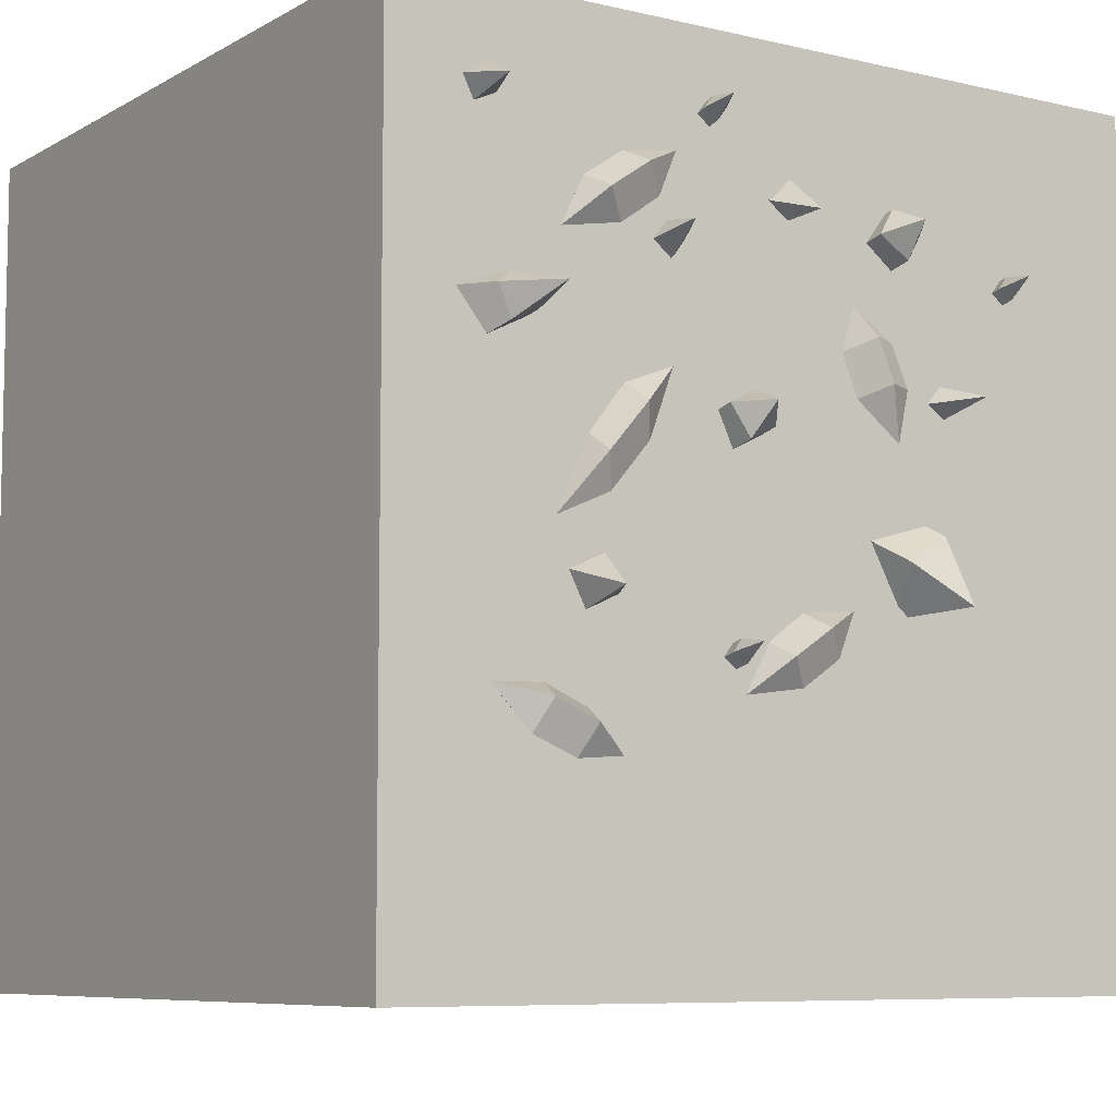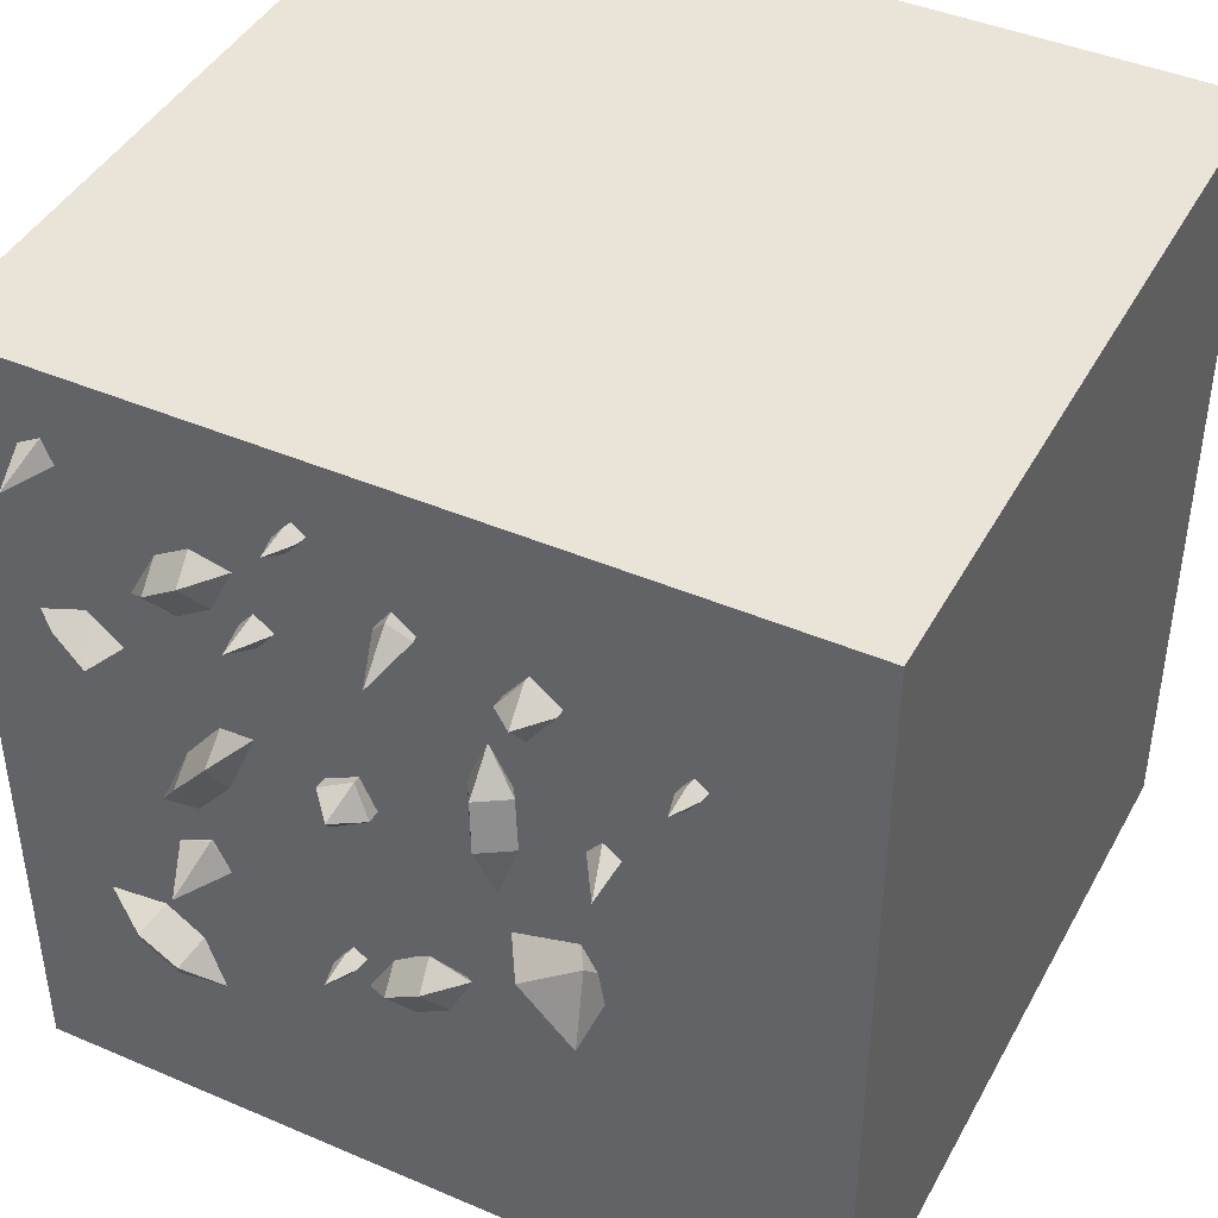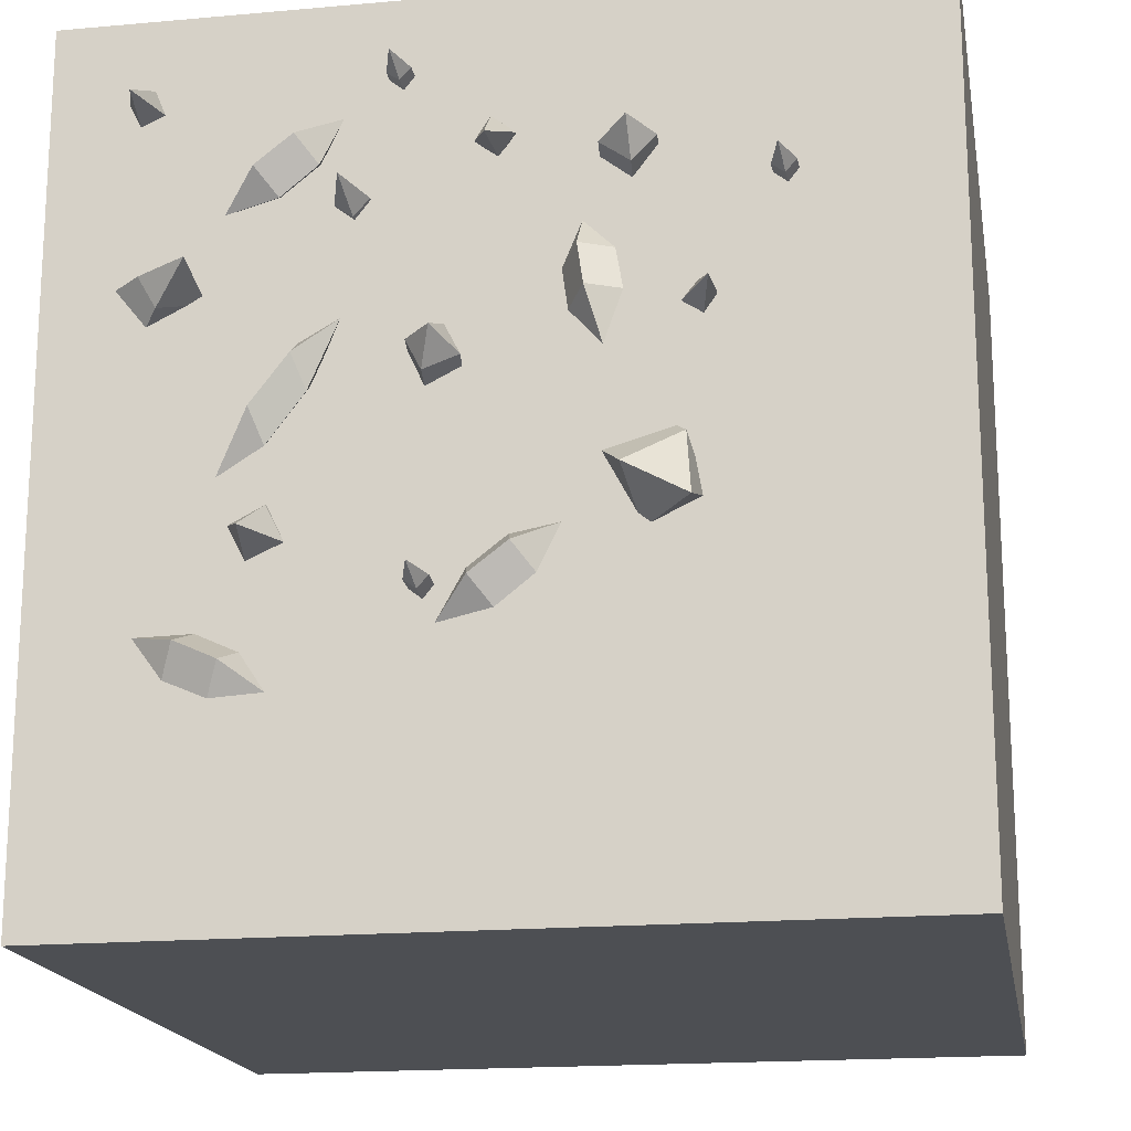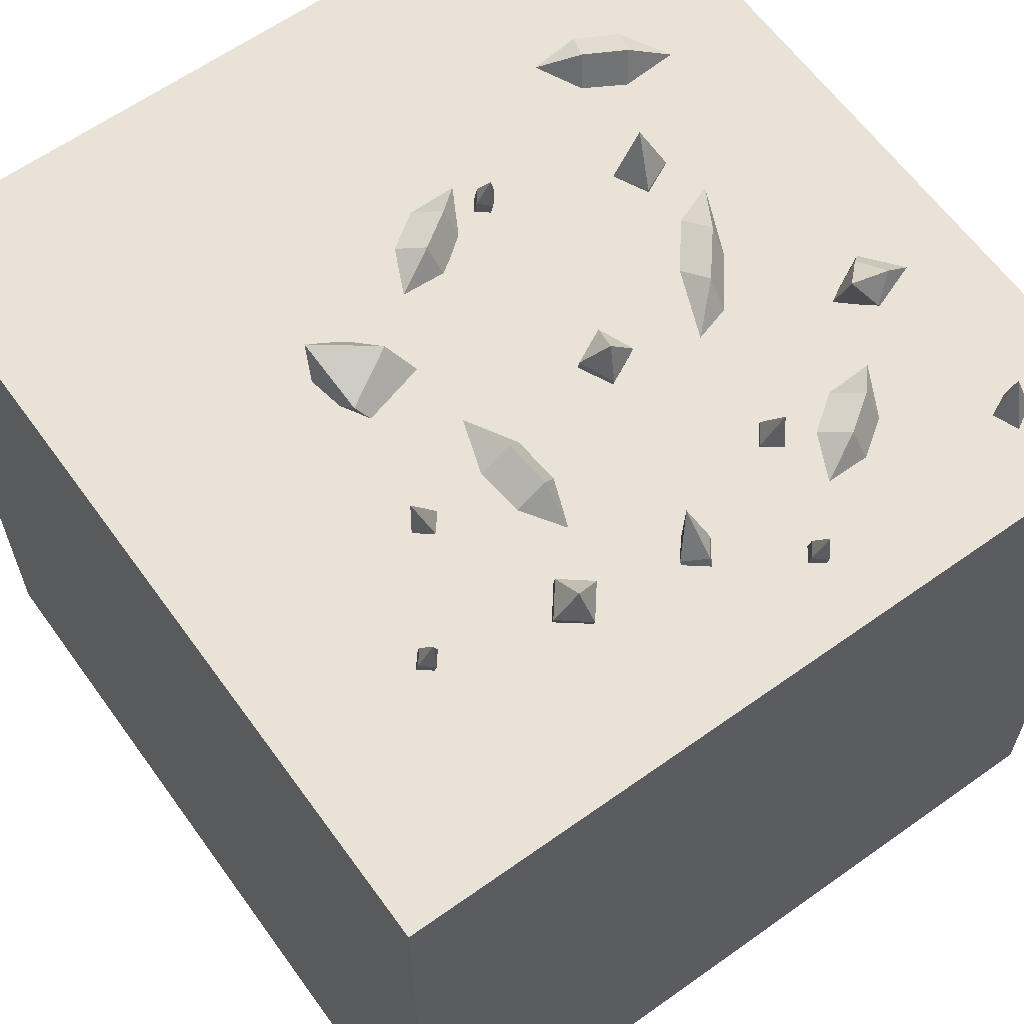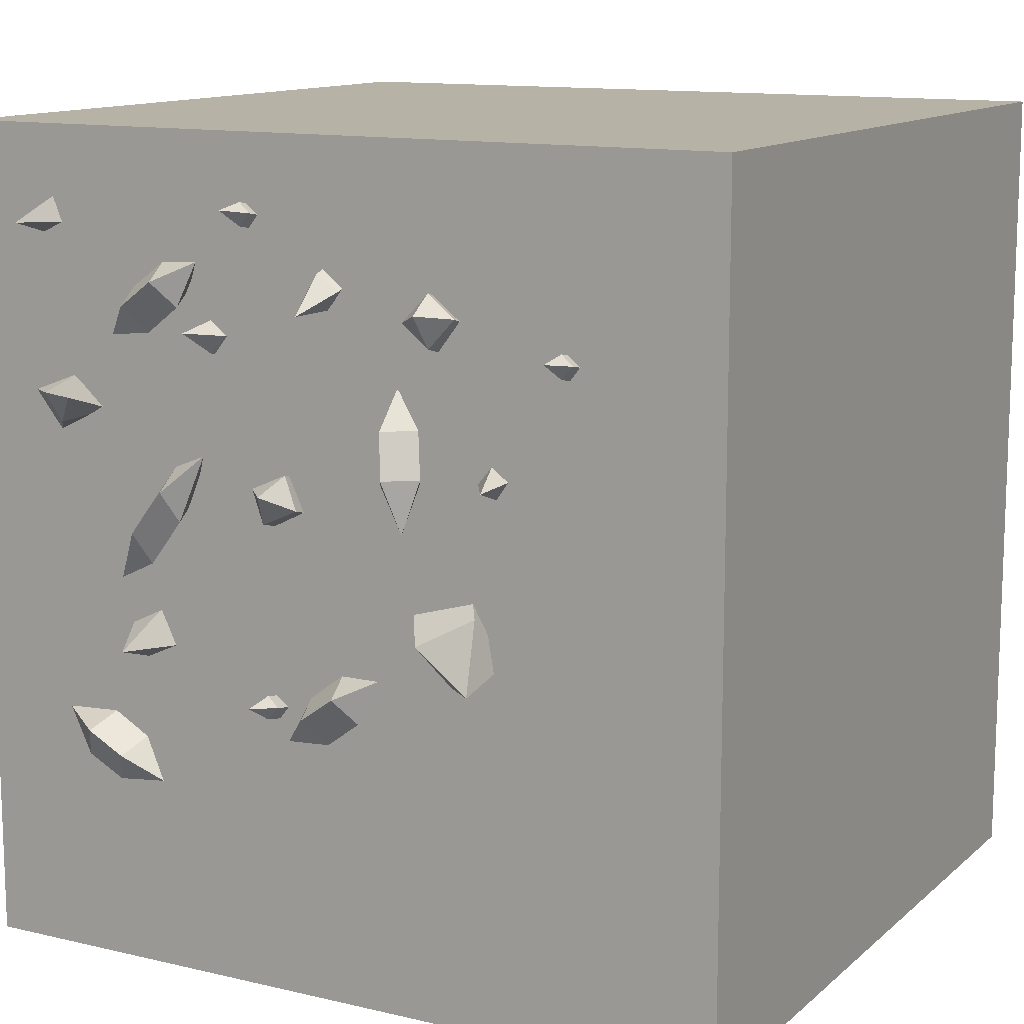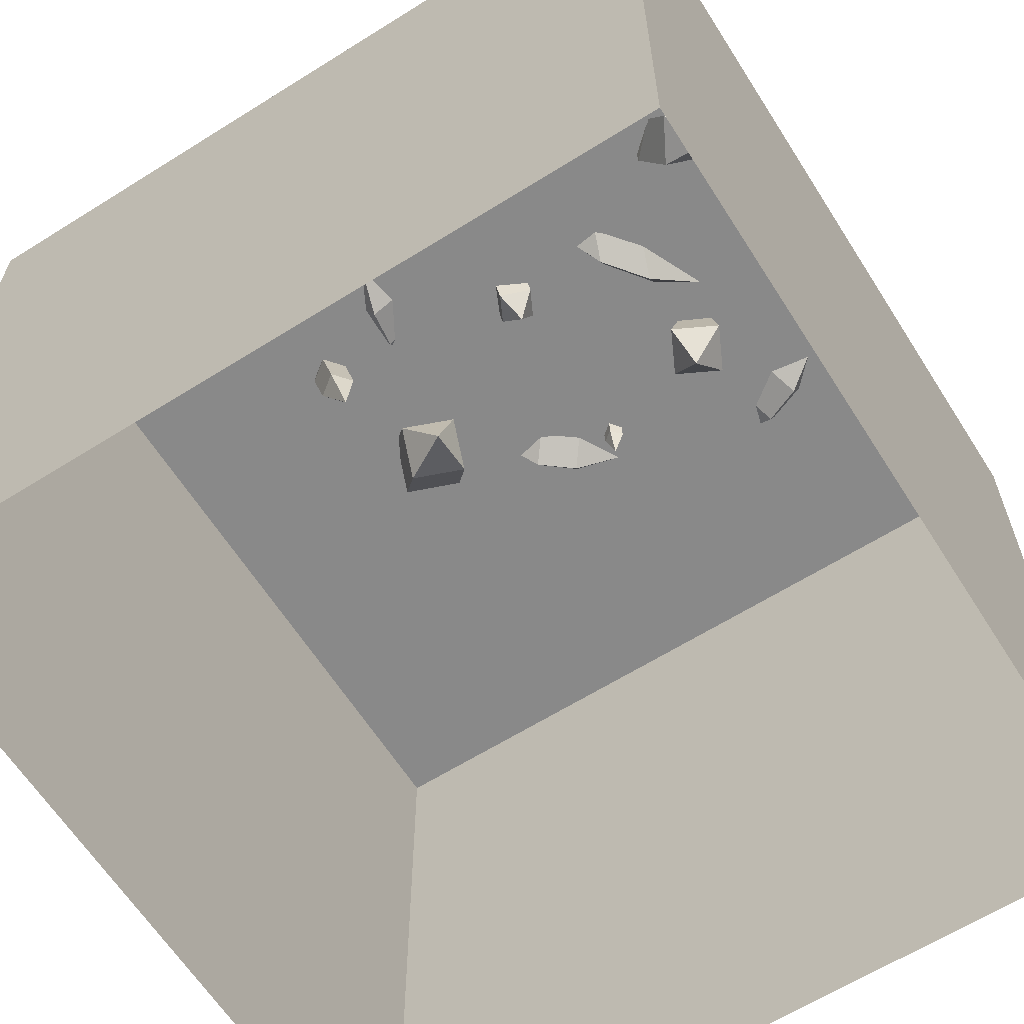
<metadata>
{"format":"obj","ext":"obj","renderer":"f3d","projection":"perspective","resolution":1024,"background":"white","views":[{"elev":-7.6,"azim":146.4,"up":"+Z"},{"elev":43.2,"azim":-153.1,"up":"+Z"},{"elev":-17.8,"azim":-170.0,"up":"+Z"},{"elev":62.5,"azim":-35.8,"up":"+Y"},{"elev":12.5,"azim":-151.2,"up":"+Z"},{"elev":-63.0,"azim":32.4,"up":"+Y"}]}
</metadata>
<code>
g default
v -4.668 -8.862 4.835
v 4.688 -8.862 4.835
v 4.688 -0.02226 4.835
v -4.668 -0.02226 4.835
v 4.688 -0.02226 -4.809
v -4.668 -0.02226 -4.809
v 4.688 -8.862 -4.822
v -4.668 -8.862 -4.822
v -1.663 0.1158 3.026
v -1.33 0.07959 3.273
v -1.405 0.5139 3.092
v -1.08 0.1893 2.96
v -1.413 0.2255 2.712
v -1.624 -0.226 2.932
v -1.312 -0.505 2.814
v -1.3 -0.2613 3.173
v -1.056 -0.1543 2.867
v -1.38 -0.119 2.626
v -1.335 0.2722 1.342
v -0.9792 0.4876 1.334
v -1.147 0.3449 0.7523
v -0.7721 0.1486 1.209
v -1.128 -0.06689 1.218
v -1.24 0.143 1.837
v -0.8856 -0.03406 2.228
v -0.893 0.3532 1.829
v -0.6911 0.02255 1.708
v -1.038 -0.1876 1.716
v -0.2211 0.02916 3.217
v 0.02032 0.09178 3.387
v -0.009217 0.5586 2.994
v 0.2046 0.01052 3.162
v -0.03689 -0.0521 2.991
v -0.215 -0.482 3.401
v -0.007266 -0.9602 3.545
v 0.02047 -0.4209 3.568
v 0.2001 -0.5002 3.348
v -0.03531 -0.5613 3.182
v 0.8398 0.1184 3.987
v 0.9847 0.08616 4.097
v 0.9938 0.4546 4.04
v 1.099 0.107 3.954
v 0.9546 0.1393 3.844
v 0.82 -0.206 3.921
v 0.9251 -0.5094 3.845
v 0.9613 -0.2375 4.028
v 1.073 -0.2171 3.889
v 0.932 -0.1857 3.782
v 0.2865 0.162 0.8181
v 0.4742 0.08045 1.181
v 0.5328 0.5232 1.014
v 0.8457 0.162 1.011
v 0.658 0.2435 0.6488
v 0.3251 -0.1806 0.7265
v 0.6258 -0.4953 0.7343
v 0.5081 -0.2601 1.08
v 0.8703 -0.1806 0.915
v 0.6873 -0.1012 0.5614
v -2.069 -0.3122 -0.6371
v -1.913 0.1546 -0.1044
v -1.998 0.4887 -0.86
v -1.296 0.34 -0.4375
v -1.452 -0.1268 -0.9702
v -1.76 -0.7545 -0.3285
v -1.11 -0.851 0.04975
v -1.608 -0.2993 0.1909
v -1.006 -0.1184 -0.1339
v -1.158 -0.5737 -0.6533
v 3.378 -0.2322 3.736
v 3.544 -0.1738 4.097
v 3.655 0.536 3.781
v 3.898 -0.2322 3.916
v 3.732 -0.2907 3.554
v 3.267 -0.9608 3.746
v 3.607 -1.63 3.907
v 3.502 -0.9038 4.218
v 3.977 -0.9608 3.991
v 3.743 -1.018 3.519
v 0.5662 0.1687 -1.417
v 0.7111 0.1365 -1.307
v 0.7203 0.505 -1.364
v 0.8259 0.1574 -1.45
v 0.6811 0.1896 -1.559
v 0.5465 -0.1557 -1.482
v 0.6516 -0.459 -1.559
v 0.6878 -0.1871 -1.376
v 0.7997 -0.1668 -1.515
v 0.6584 -0.1353 -1.622
v 2.055 -0.01894 -0.9465
v 2.244 0.01031 -0.5644
v 2.372 0.5551 -0.9301
v 2.629 -0.01894 -0.7481
v 2.44 -0.04819 -1.13
v 1.916 -0.5633 -0.9718
v 2.315 -1.063 -0.7816
v 2.192 -0.5207 -0.4152
v 2.752 -0.5633 -0.6828
v 2.476 -0.6059 -1.239
v 2.972 -0.1462 1.663
v 3.33 0.009248 2.03
v 3.005 0.5519 1.889
v 3.582 0.2305 1.852
v 3.4 0.1696 1.524
v 3.296 -0.5775 1.571
v 3.94 -0.7485 1.607
v 3.594 -0.4776 2.108
v 4.008 -0.1149 1.817
v 3.71 -0.2148 1.28
v 2.157 0.1768 2.625
v 2.388 0.3629 2.917
v 2.758 0.03259 2.542
v 2.47 -0.00539 3.093
v 2.239 -0.1916 2.801
v 1.74 0.2249 2.932
v 1.505 0.1828 3.435
v 1.965 0.4064 3.216
v 2.045 0.04726 3.388
v 1.82 -0.1343 3.103
v 1.265 0.003275 2.629
v 1.472 -0.04296 2.786
v 1.486 0.4854 2.704
v 1.637 -0.01303 2.581
v 1.429 0.03321 2.424
v 1.236 -0.4619 2.534
v 1.387 -0.8968 2.425
v 1.439 -0.507 2.687
v 1.599 -0.4778 2.487
v 1.397 -0.4327 2.334
v -3.033 0.1184 2.649
v -2.888 0.08616 2.758
v -2.879 0.4546 2.701
v -2.773 0.107 2.616
v -2.918 0.1393 2.506
v -3.052 -0.206 2.583
v -2.947 -0.5094 2.507
v -2.911 -0.2375 2.69
v -2.799 -0.2171 2.55
v -2.94 -0.1857 2.444
v -2.223 -0.243 1.364
v -1.965 -0.1988 1.552
v -2.192 0.5235 1.329
v -1.787 -0.1366 1.292
v -2.045 -0.1808 1.104
v -2.041 -0.9182 1.362
v -1.666 -1.488 1.326
v -1.789 -0.8751 1.545
v -1.616 -0.8145 1.292
v -1.867 -0.8576 1.109
v -0.05526 0.1255 -1.76
v 0.1758 0.3116 -1.468
v 0.5456 -0.01869 -1.843
v 0.2578 -0.05667 -1.292
v 0.02677 -0.2429 -1.584
v -0.4728 0.1736 -1.454
v -0.7076 0.1315 -0.9501
v -0.2475 0.3552 -1.169
v -0.1675 -0.004014 -0.9975
v -0.3928 -0.1855 -1.282
v 2.243 0.1185 0.008997
v 2.375 0.3046 0.3708
v 2.773 -0.02575 -0.2413
v 2.407 -0.06372 0.6012
v 2.274 -0.2499 0.2394
v 1.82 0.1666 0.5345
v 1.509 0.1244 1.298
v 1.949 0.3481 0.8873
v 1.979 -0.01107 1.112
v 1.85 -0.1926 0.7592
v 3.167 0.169 -2.337
v 3.027 0.3552 -1.992
v 3.536 0.02484 -1.856
v 2.915 -0.01314 -1.833
v 3.054 -0.1993 -2.179
v 2.694 0.2172 -2.548
v 2.14 0.175 -2.503
v 2.558 0.3987 -2.212
v 2.448 0.03952 -2.057
v 2.584 -0.142 -2.394
g polySurface117
f 1 2 3 4
f 4 3 5 6
f 6 5 7 8
f 8 7 2 1
f 2 7 5 3
f 8 1 4 6
f 9 10 11
f 10 12 11
f 12 13 11
f 13 9 11
f 14 15 16
f 16 15 17
f 17 15 18
f 18 15 14
f 13 12 17 18
f 9 13 18 14
f 10 9 14 16
f 12 10 16 17
f 19 20 21
f 20 22 21
f 22 23 21
f 23 19 21
f 24 25 26
f 26 25 27
f 27 25 28
f 28 25 24
f 23 22 27 28
f 19 23 28 24
f 20 19 24 26
f 22 20 26 27
f 29 30 31
f 30 32 31
f 32 33 31
f 33 29 31
f 34 35 36
f 36 35 37
f 37 35 38
f 38 35 34
f 33 32 37 38
f 29 33 38 34
f 30 29 34 36
f 32 30 36 37
f 39 40 41
f 40 42 41
f 42 43 41
f 43 39 41
f 44 45 46
f 46 45 47
f 47 45 48
f 48 45 44
f 43 42 47 48
f 39 43 48 44
f 40 39 44 46
f 42 40 46 47
f 49 50 51
f 50 52 51
f 52 53 51
f 53 49 51
f 54 55 56
f 56 55 57
f 57 55 58
f 58 55 54
f 53 52 57 58
f 49 53 58 54
f 50 49 54 56
f 52 50 56 57
f 59 60 61
f 60 62 61
f 62 63 61
f 63 59 61
f 64 65 66
f 66 65 67
f 67 65 68
f 68 65 64
f 63 62 67 68
f 59 63 68 64
f 60 59 64 66
f 62 60 66 67
f 69 70 71
f 70 72 71
f 72 73 71
f 73 69 71
f 74 75 76
f 76 75 77
f 77 75 78
f 78 75 74
f 73 72 77 78
f 69 73 78 74
f 70 69 74 76
f 72 70 76 77
f 79 80 81
f 80 82 81
f 82 83 81
f 83 79 81
f 84 85 86
f 86 85 87
f 87 85 88
f 88 85 84
f 83 82 87 88
f 79 83 88 84
f 80 79 84 86
f 82 80 86 87
f 89 90 91
f 90 92 91
f 92 93 91
f 93 89 91
f 94 95 96
f 96 95 97
f 97 95 98
f 98 95 94
f 93 92 97 98
f 89 93 98 94
f 90 89 94 96
f 92 90 96 97
f 99 100 101
f 100 102 101
f 102 103 101
f 103 99 101
f 104 105 106
f 106 105 107
f 107 105 108
f 108 105 104
f 103 102 107 108
f 99 103 108 104
f 100 99 104 106
f 102 100 106 107
f 109 110 111
f 110 112 111
f 112 113 111
f 113 109 111
f 114 115 116
f 116 115 117
f 117 115 118
f 118 115 114
f 113 112 117 118
f 109 113 118 114
f 110 109 114 116
f 112 110 116 117
f 119 120 121
f 120 122 121
f 122 123 121
f 123 119 121
f 124 125 126
f 126 125 127
f 127 125 128
f 128 125 124
f 123 122 127 128
f 119 123 128 124
f 120 119 124 126
f 122 120 126 127
f 129 130 131
f 130 132 131
f 132 133 131
f 133 129 131
f 134 135 136
f 136 135 137
f 137 135 138
f 138 135 134
f 133 132 137 138
f 129 133 138 134
f 130 129 134 136
f 132 130 136 137
f 139 140 141
f 140 142 141
f 142 143 141
f 143 139 141
f 144 145 146
f 146 145 147
f 147 145 148
f 148 145 144
f 143 142 147 148
f 139 143 148 144
f 140 139 144 146
f 142 140 146 147
f 149 150 151
f 150 152 151
f 152 153 151
f 153 149 151
f 154 155 156
f 156 155 157
f 157 155 158
f 158 155 154
f 153 152 157 158
f 149 153 158 154
f 150 149 154 156
f 152 150 156 157
f 159 160 161
f 160 162 161
f 162 163 161
f 163 159 161
f 164 165 166
f 166 165 167
f 167 165 168
f 168 165 164
f 163 162 167 168
f 159 163 168 164
f 160 159 164 166
f 162 160 166 167
f 169 170 171
f 170 172 171
f 172 173 171
f 173 169 171
f 174 175 176
f 176 175 177
f 177 175 178
f 178 175 174
f 173 172 177 178
f 169 173 178 174
f 170 169 174 176
f 172 170 176 177

</code>
